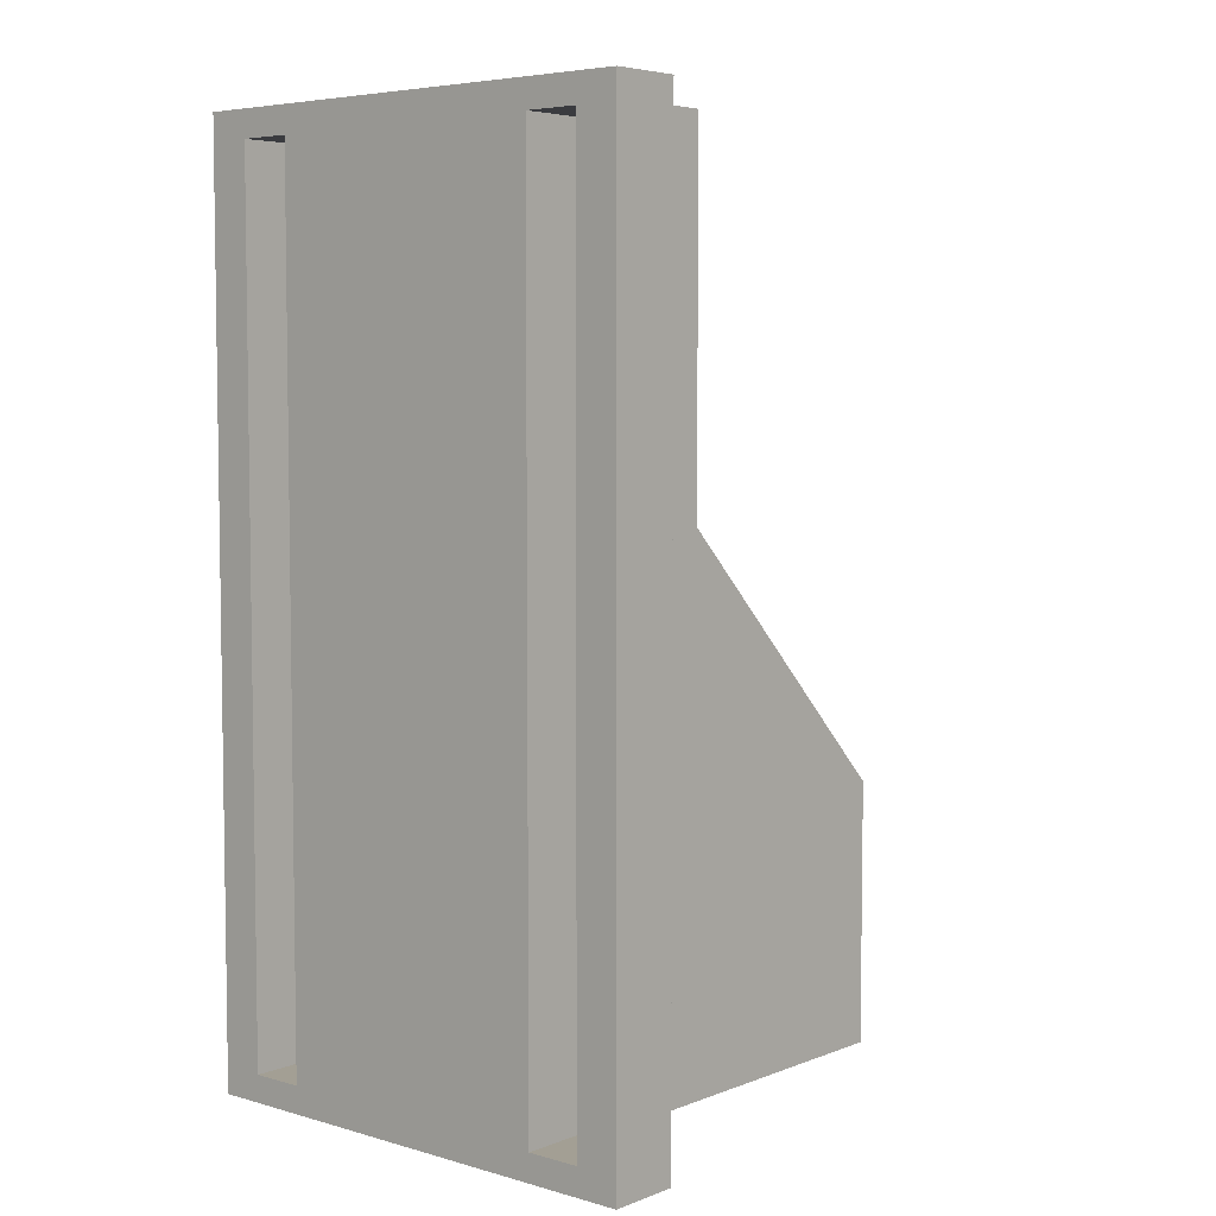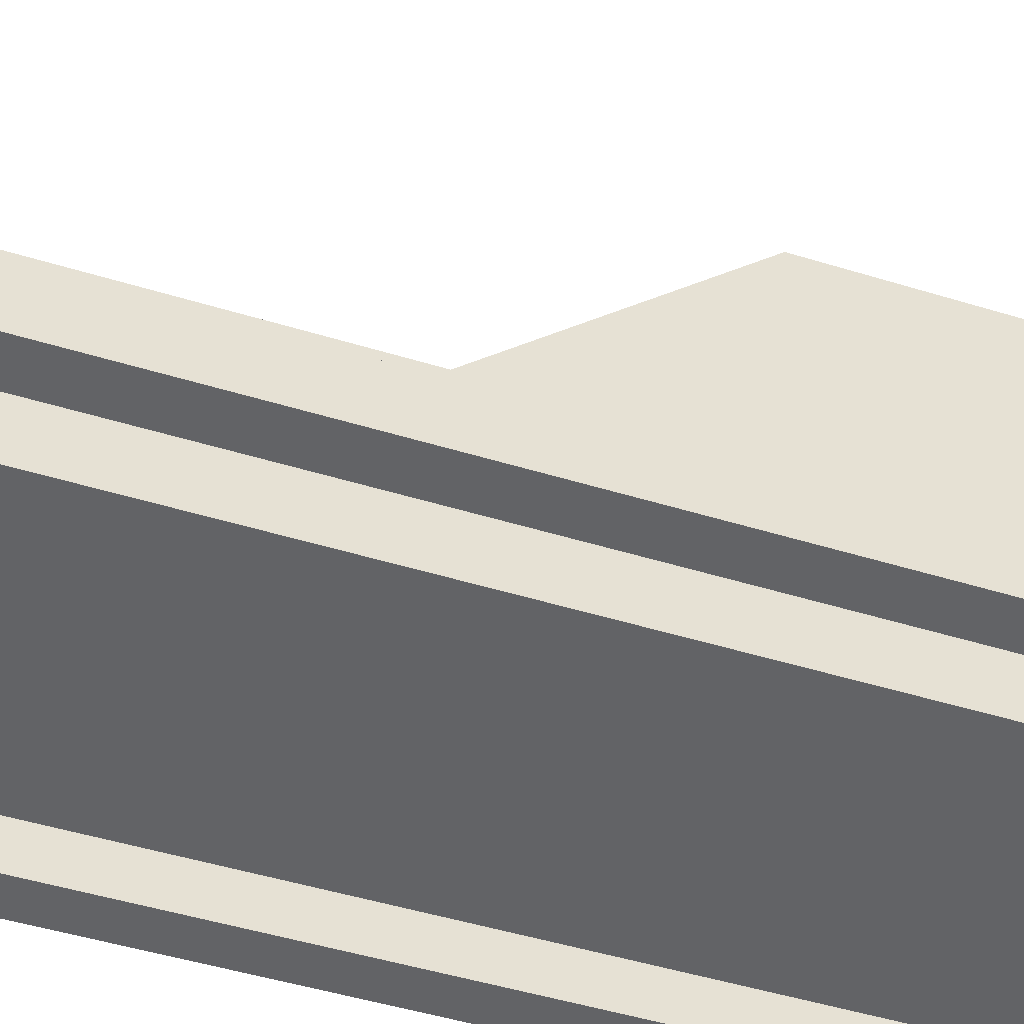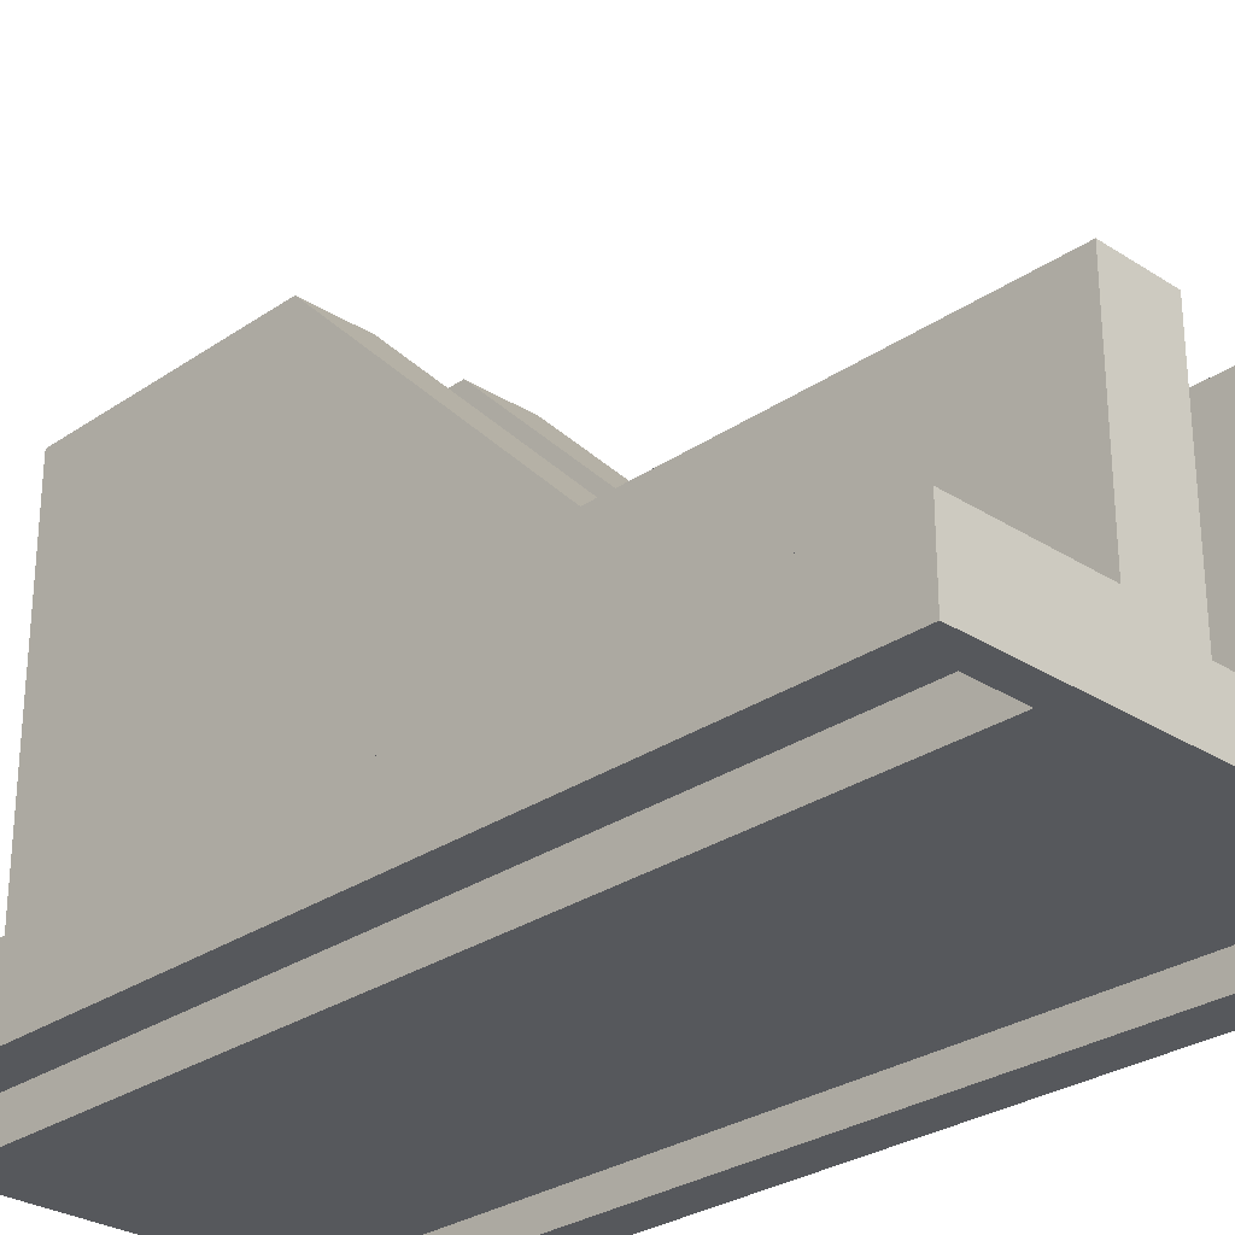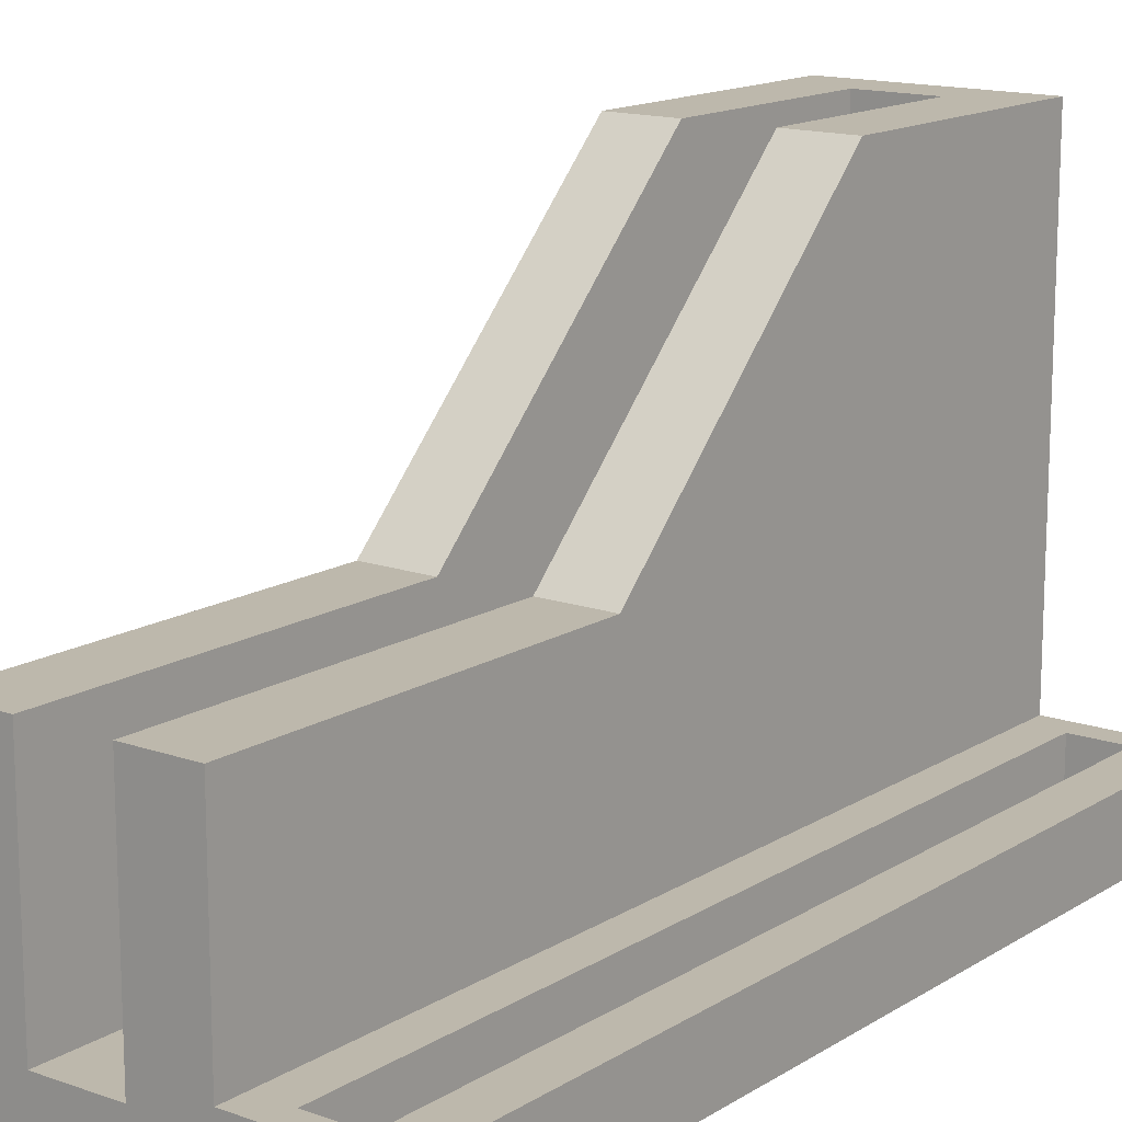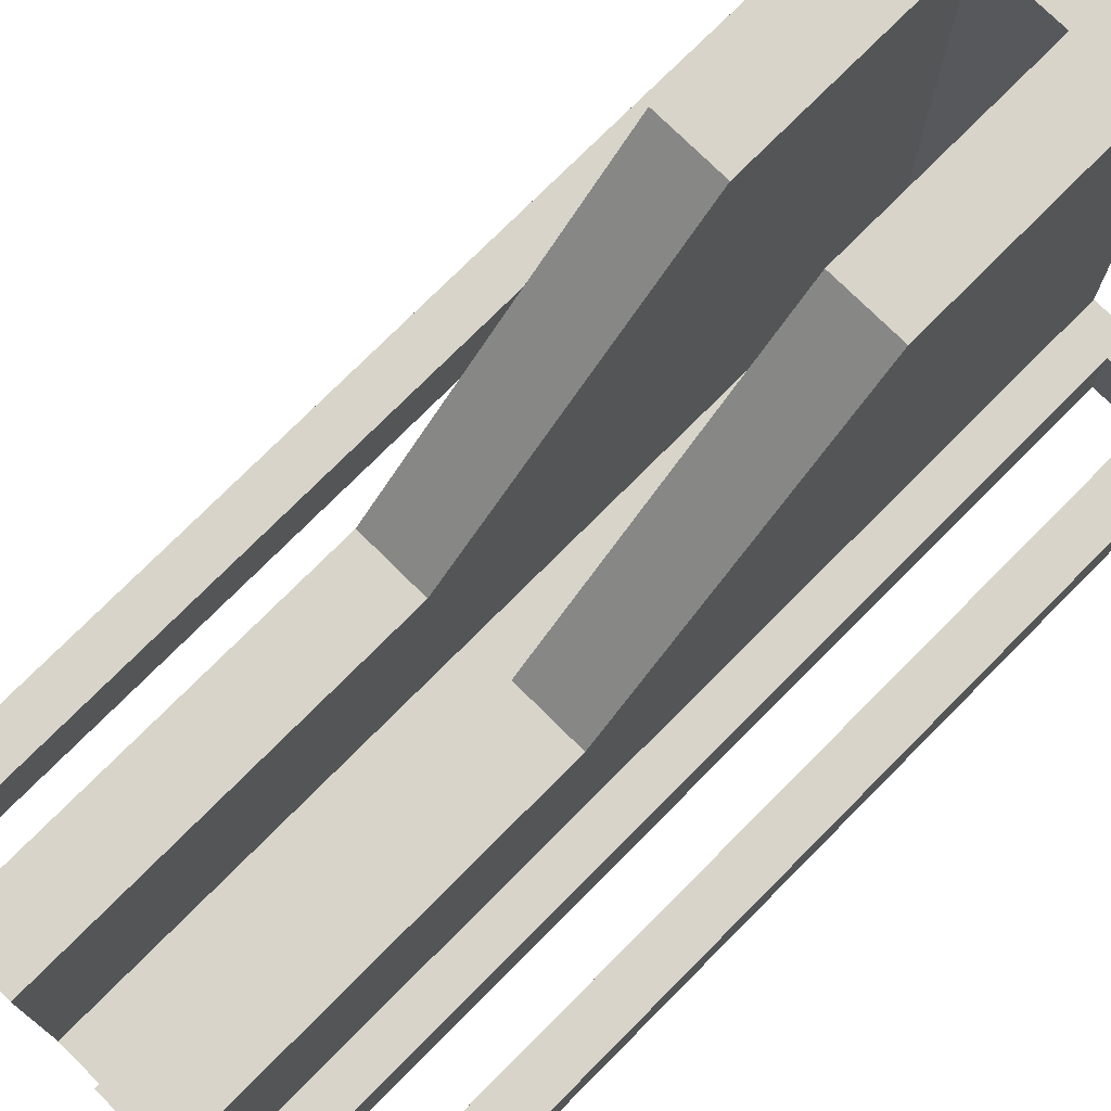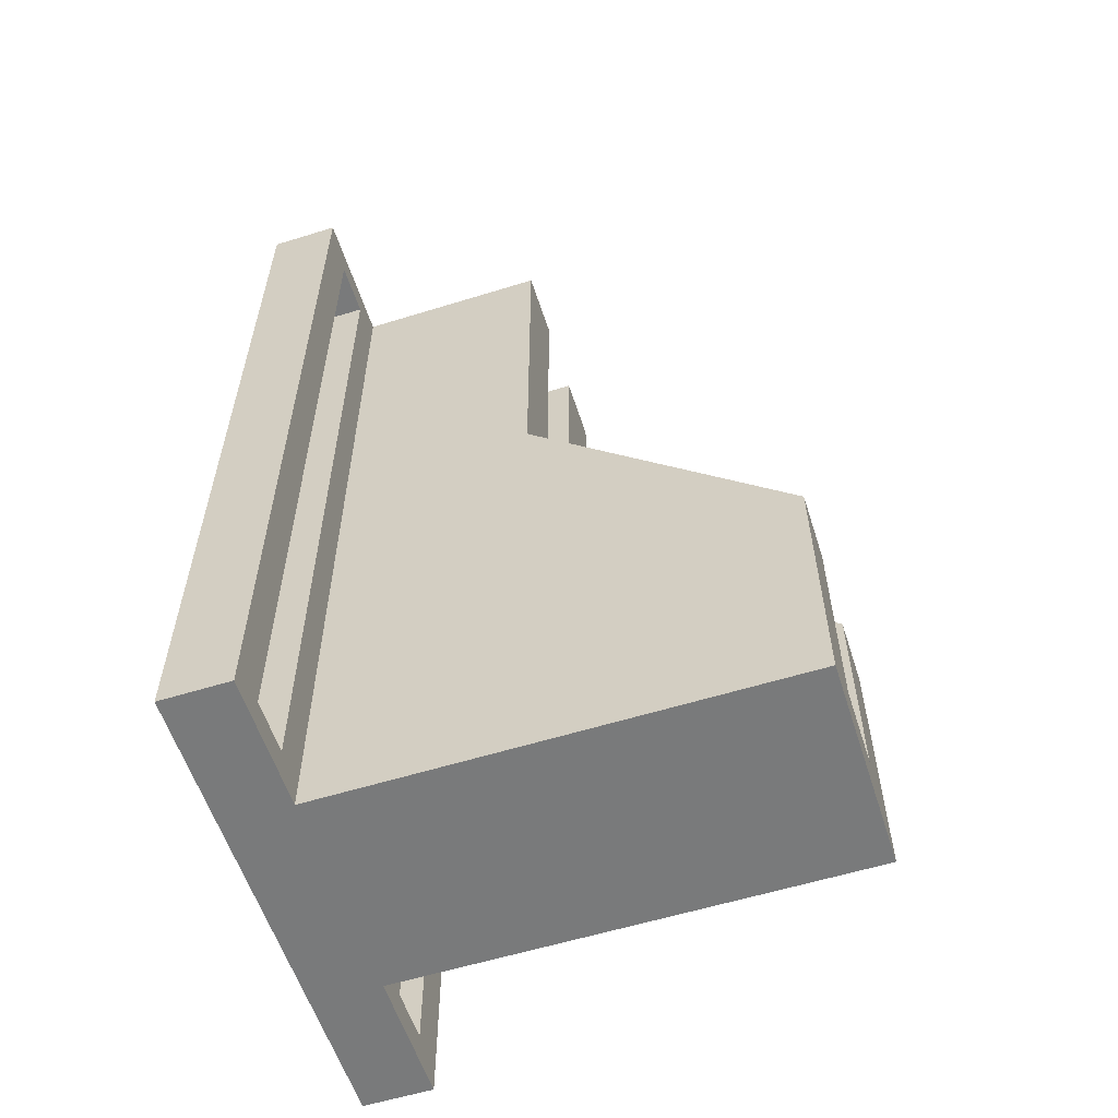
<metadata>
{"format":"obj","ext":"obj","renderer":"f3d","projection":"perspective","resolution":1024,"background":"white","views":[{"elev":5.4,"azim":40.9,"up":"+Z"},{"elev":-50.9,"azim":71.6,"up":"+Y"},{"elev":-28.3,"azim":-44.1,"up":"+Y"},{"elev":14.7,"azim":37.3,"up":"+Y"},{"elev":75.2,"azim":44.8,"up":"+Y"},{"elev":-58.0,"azim":107.8,"up":"+Z"}]}
</metadata>
<code>
g Sólido1
v 0 0 -0.17
v 0 0 0
v 0 0.013 -0.17
v 0 0.013 0
v 0.008 0 -0.165
v 0.008 0 -0.005
v 0.008 0.013 -0.165
v 0.008 0.013 -0.005
v 0.018 0 -0.165
v 0.018 0 -0.005
v 0.018 0.013 -0.165
v 0.018 0.013 -0.005
v 0.025 0.013 -0.17
v 0.025 0.013 0
v 0.025 0.05 -0.07
v 0.025 0.05 0
v 0.025 0.1 -0.17
v 0.025 0.1 -0.12
v 0.0377 0.01 -0.16
v 0.0377 0.01 0
v 0.0377 0.05 -0.07
v 0.0377 0.05 0
v 0.0377 0.1 -0.16
v 0.0377 0.1 -0.12
v 0.0523 0.01 -0.16
v 0.0523 0.01 0
v 0.0523 0.05 -0.07
v 0.0523 0.05 0
v 0.0523 0.1 -0.16
v 0.0523 0.1 -0.12
v 0.065 0.013 -0.17
v 0.065 0.013 0
v 0.065 0.05 -0.07
v 0.065 0.05 0
v 0.065 0.1 -0.17
v 0.065 0.1 -0.12
v 0.072 0 -0.165
v 0.072 0 -0.005
v 0.072 0.013 -0.165
v 0.072 0.013 -0.005
v 0.082 0 -0.165
v 0.082 0 -0.005
v 0.082 0.013 -0.165
v 0.082 0.013 -0.005
v 0.09 0 -0.17
v 0.09 0 0
v 0.09 0.013 -0.17
v 0.09 0.013 0
f 47 45 31
f 31 45 1
f 31 1 13
f 13 1 3
f 17 35 13
f 13 35 31
f 46 45 48
f 48 45 47
f 30 36 29
f 29 36 35
f 29 35 17
f 29 17 23
f 23 17 18
f 23 18 24
f 1 2 3
f 3 2 4
f 37 45 41
f 41 45 46
f 41 46 42
f 42 46 38
f 38 46 2
f 38 2 10
f 10 2 6
f 6 2 1
f 6 1 5
f 5 1 9
f 9 1 37
f 9 37 38
f 10 9 38
f 1 45 37
f 43 31 39
f 39 31 32
f 39 32 40
f 40 32 44
f 44 32 48
f 44 48 47
f 31 43 47
f 47 43 44
f 20 19 21
f 21 19 23
f 21 23 24
f 21 22 20
f 29 23 25
f 25 23 19
f 34 32 33
f 33 32 31
f 33 31 35
f 35 36 33
f 16 15 14
f 14 15 13
f 13 15 17
f 17 15 18
f 30 29 27
f 27 29 25
f 27 25 26
f 26 28 27
f 22 14 20
f 20 14 2
f 20 2 46
f 22 16 14
f 14 4 2
f 48 32 46
f 46 32 26
f 46 26 20
f 34 28 32
f 32 28 26
f 7 11 13
f 13 11 12
f 13 12 14
f 14 12 8
f 14 8 4
f 4 8 7
f 4 7 3
f 3 7 13
f 26 25 20
f 20 25 19
f 15 16 21
f 21 16 22
f 18 15 24
f 24 15 21
f 30 27 36
f 36 27 33
f 27 28 33
f 33 28 34
f 37 41 39
f 39 41 43
f 9 10 11
f 11 10 12
f 38 37 40
f 40 37 39
f 5 9 7
f 7 9 11
f 10 6 12
f 12 6 8
f 6 5 8
f 8 5 7
f 41 42 43
f 43 42 44
f 42 38 44
f 44 38 40

</code>
